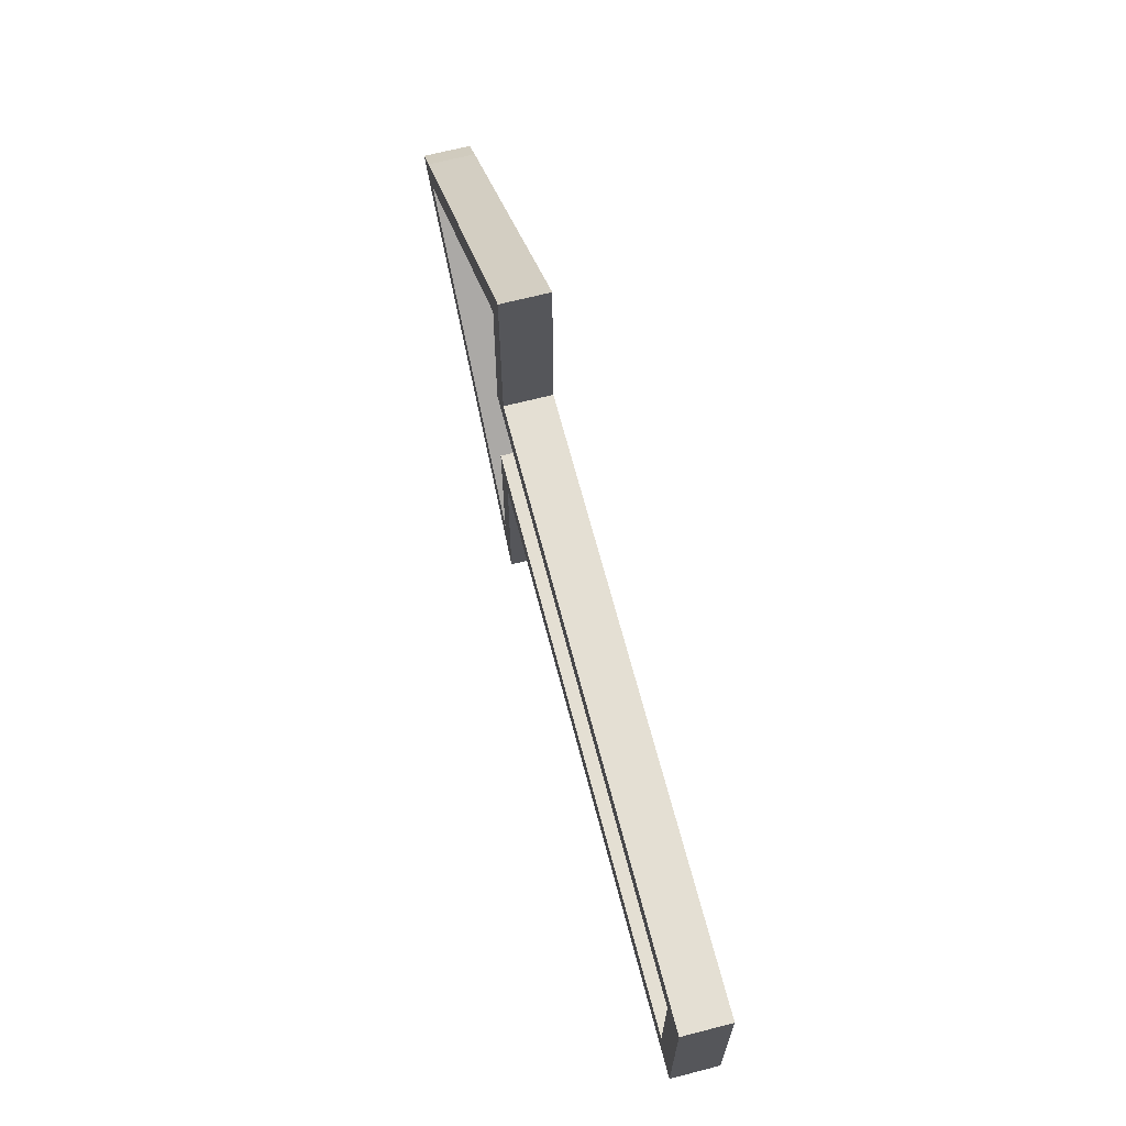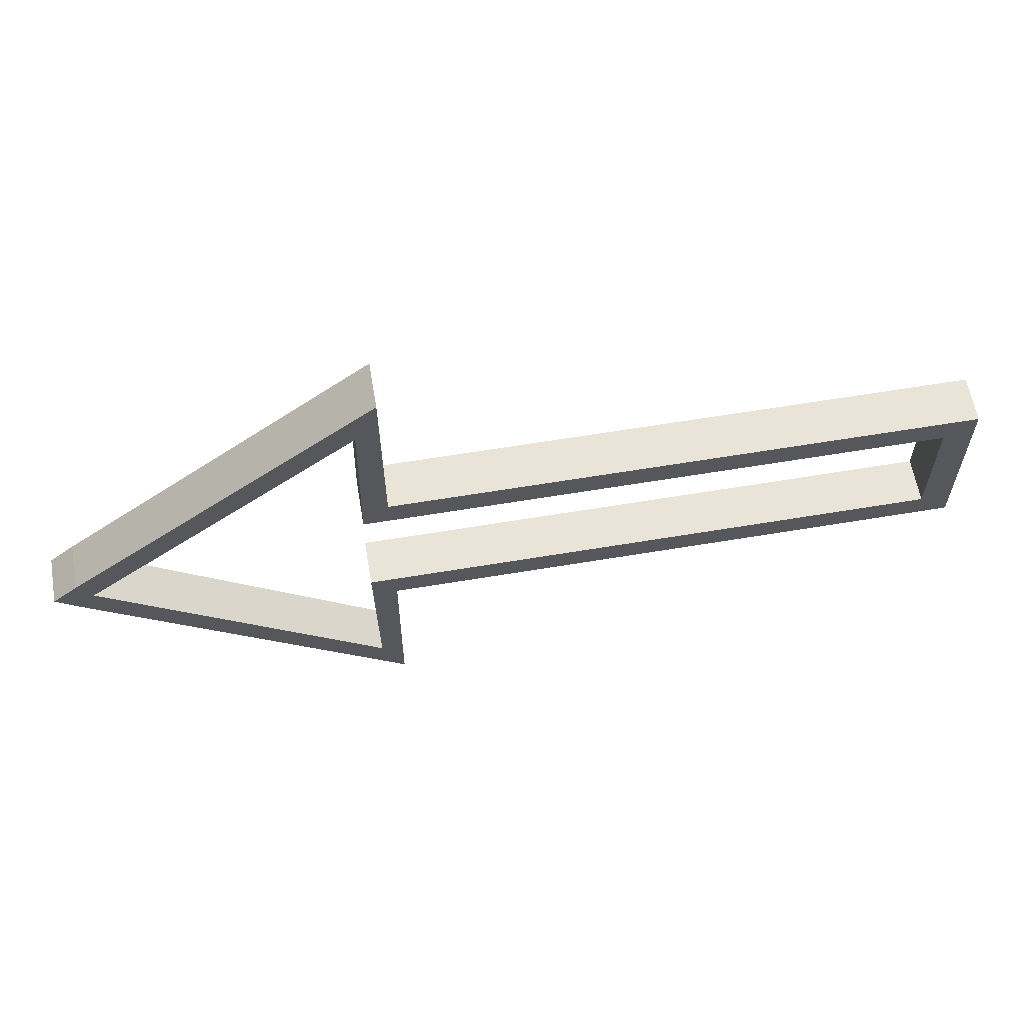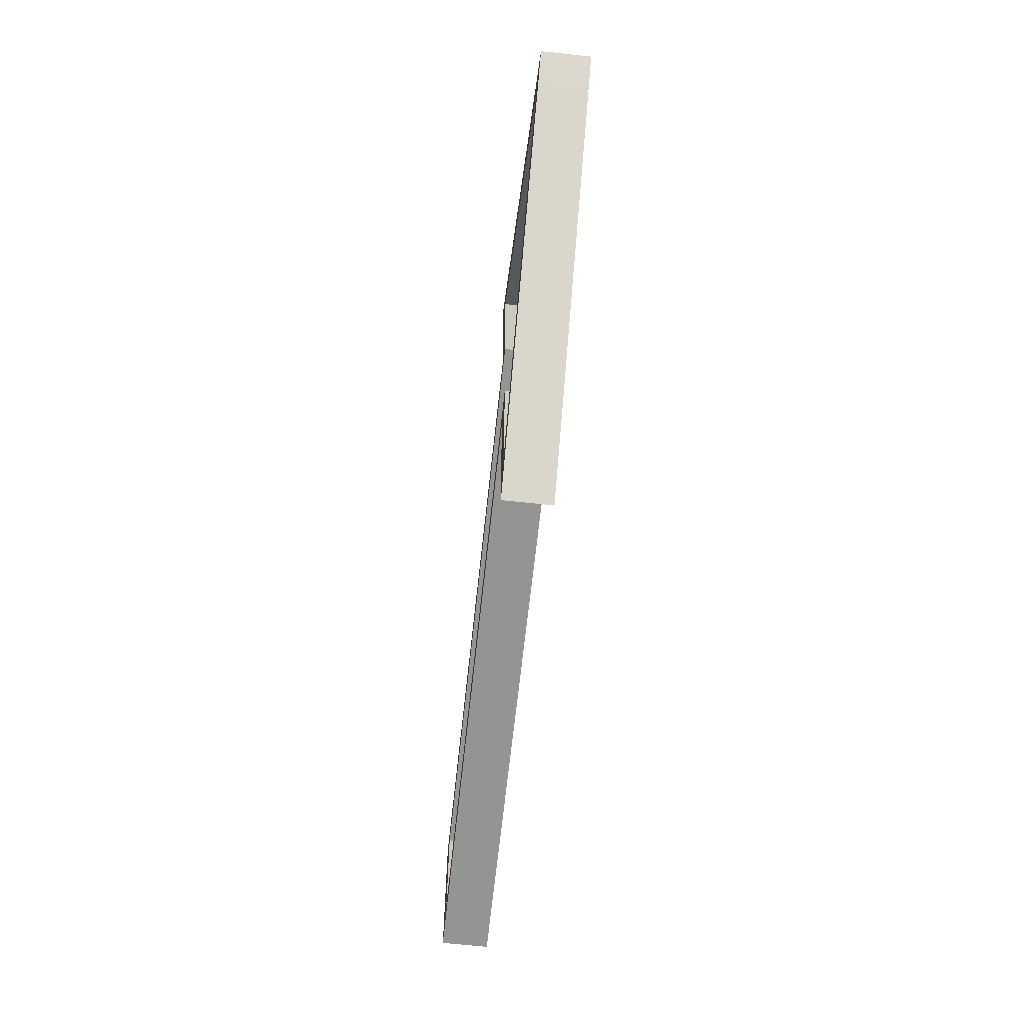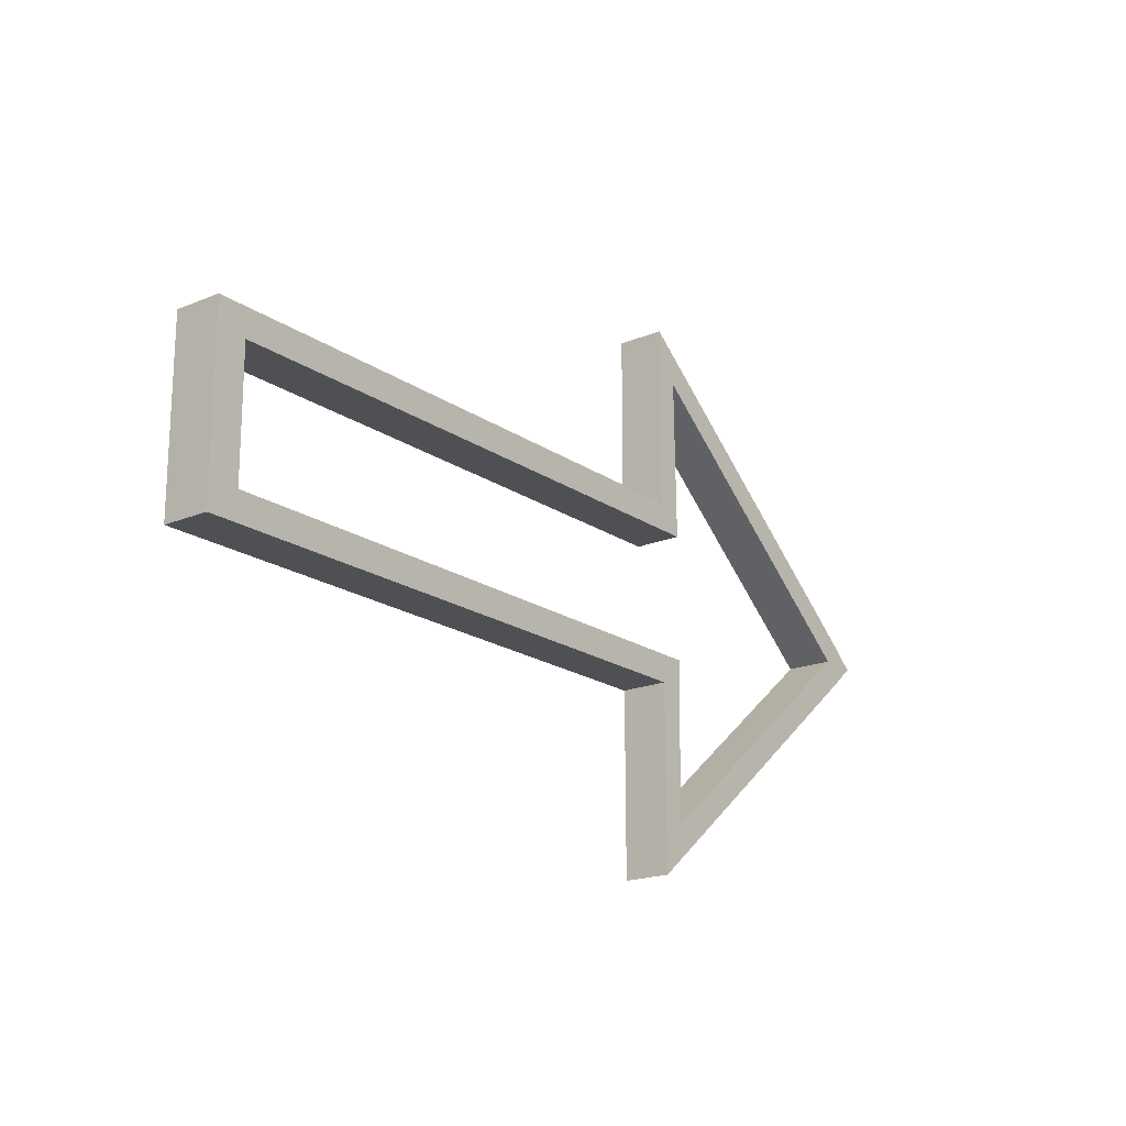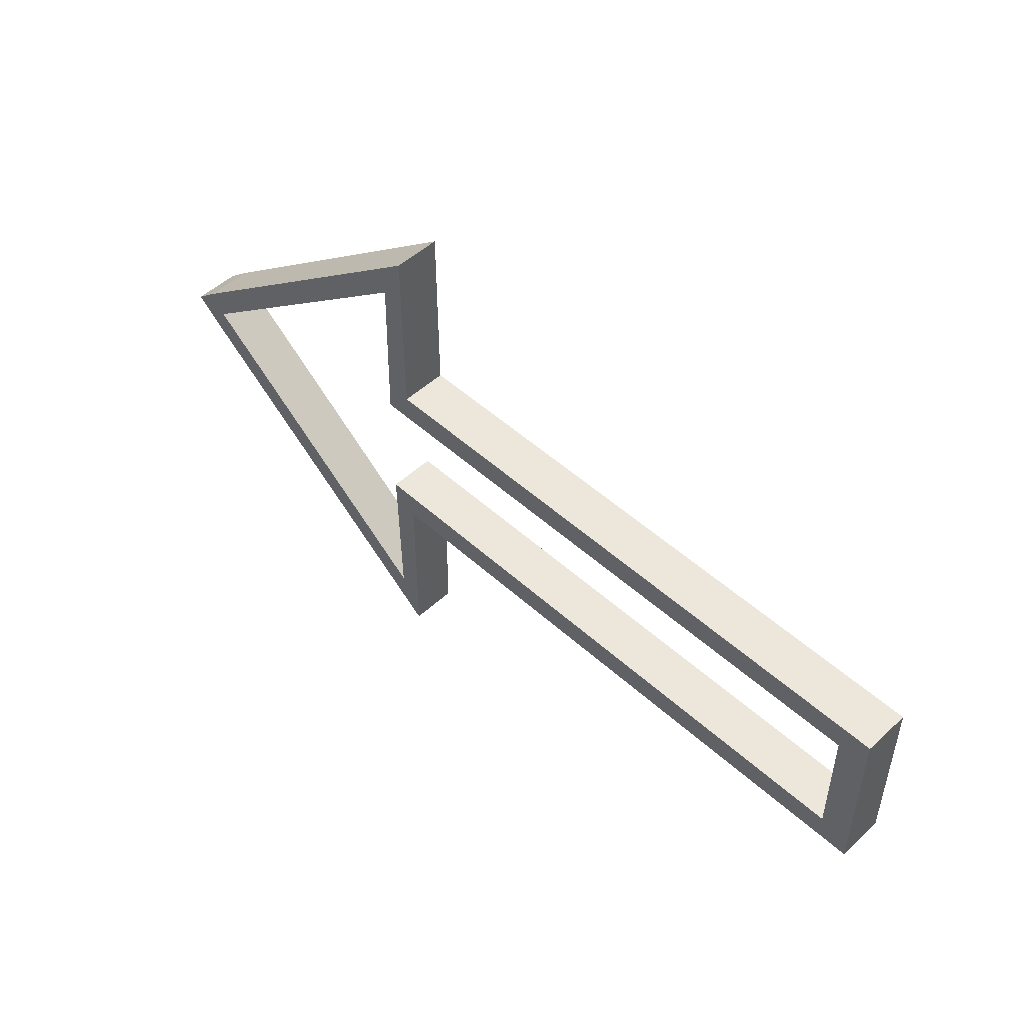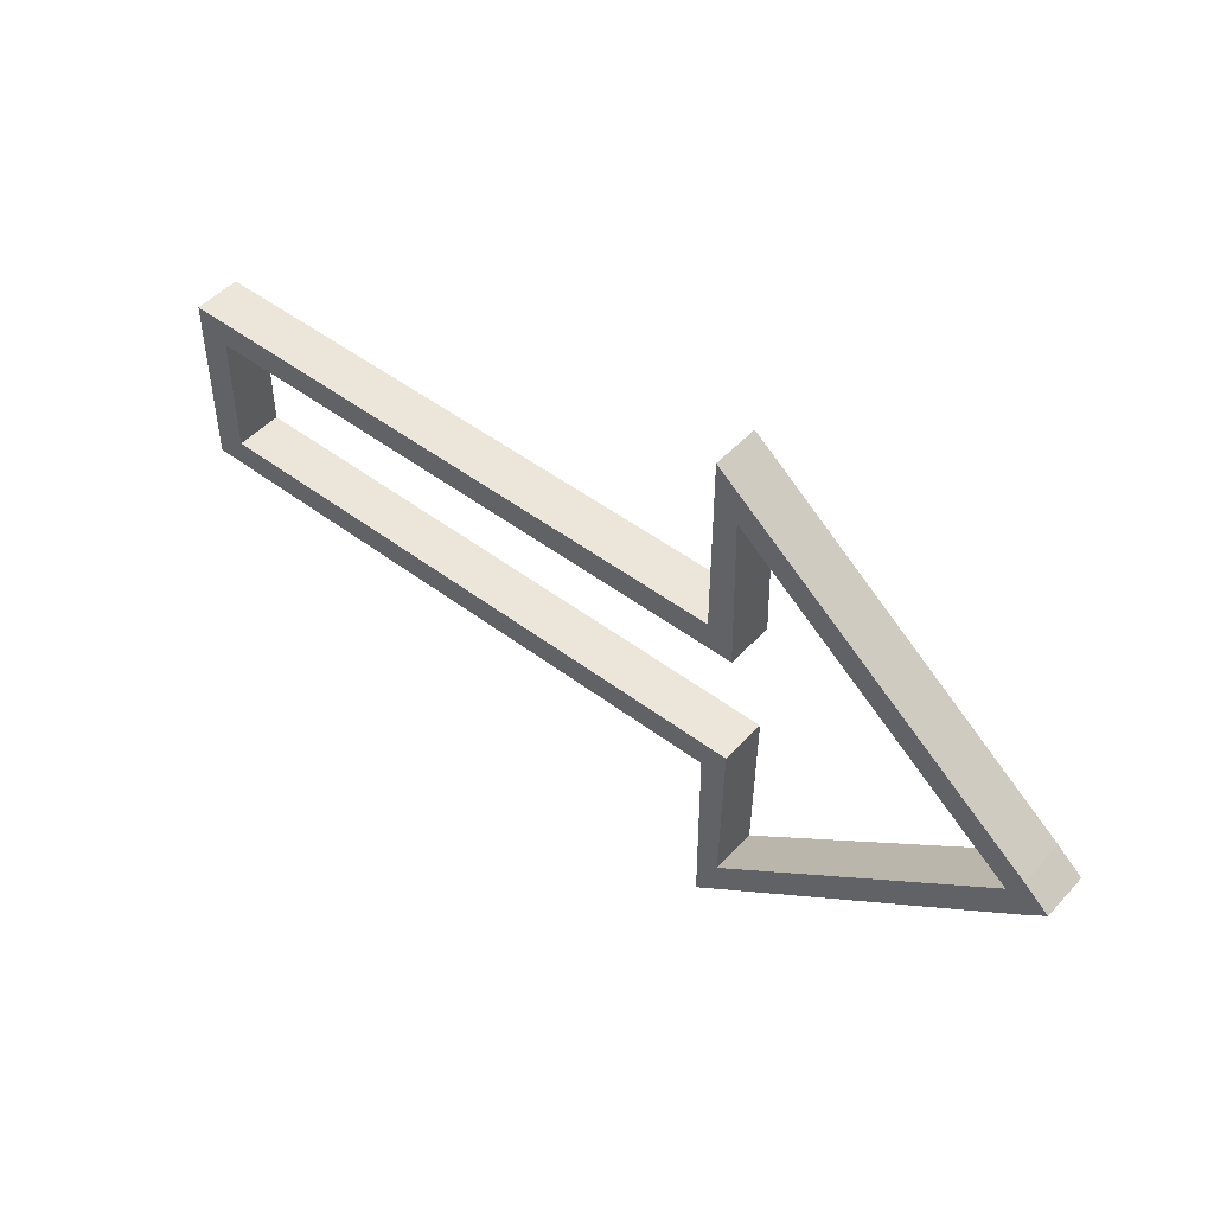
<metadata>
{"format":"obj","ext":"obj","renderer":"f3d","projection":"perspective","resolution":1024,"background":"white","views":[{"elev":66.7,"azim":-104.5,"up":"+Y"},{"elev":61.2,"azim":170.3,"up":"+Y"},{"elev":-66.9,"azim":83.8,"up":"+Y"},{"elev":-19.0,"azim":-52.0,"up":"+Y"},{"elev":50.4,"azim":-135.2,"up":"+Y"},{"elev":48.5,"azim":40.2,"up":"+Y"}]}
</metadata>
<code>
o Arrow_Cube.002
v -1.657 0.2761 0.1029
v -1.657 0.3976 0.1029
v -1.657 0.2761 -0.1029
v -1.657 0.3976 -0.1029
v 1.048 0.2761 0.1029
v 0.9345 0.3976 0.1029
v 1.048 0.2761 -0.1029
v 0.9345 0.3976 -0.1029
v 0.9371 1.082 -0.1029
v 1.036 0.982 -0.1029
v 1.036 0.982 0.1029
v 0.9371 1.082 0.1029
v 2.314 0.09312 -0.1029
v 2.251 0.000205 -0.1029
v 2.251 0.000205 0.1029
v 2.314 0.09312 0.1029
v -1.522 0.2761 -0.1029
v -1.528 0.3976 -0.1029
v 0.9375 1.202 0.1029
v 0.9375 1.202 -0.1029
v -1.522 0.2761 0.1029
v -1.528 0.3976 0.1029
v -1.657 0.01324 -0.1029
v -1.657 0.01324 0.1029
v -1.522 0.01324 -0.1029
v -1.522 0.01324 0.1029
v -1.657 -0.2757 0.1029
v -1.657 -0.3972 0.1029
v -1.657 -0.2757 -0.1029
v -1.657 -0.3972 -0.1029
v 1.048 -0.2757 0.1029
v 0.9345 -0.3972 0.1029
v 1.048 -0.2757 -0.1029
v 0.9345 -0.3972 -0.1029
v 0.9371 -1.081 -0.1029
v 1.036 -0.9816 -0.1029
v 1.036 -0.9816 0.1029
v 0.9371 -1.081 0.1029
v 2.314 -0.09449 -0.1029
v 2.424 -0.001571 0.1029
v 2.424 -0.001571 -0.1029
v 2.314 -0.09449 0.1029
v -1.522 -0.2757 -0.1029
v -1.528 -0.3972 -0.1029
v 0.9375 -1.204 0.1029
v 0.9375 -1.204 -0.1029
v -1.522 -0.2757 0.1029
v -1.528 -0.3972 0.1029
v -1.657 -0.01283 -0.1029
v -1.657 -0.01283 0.1029
v -1.522 -0.01283 -0.1029
v -1.522 -0.01283 0.1029
f 1 2 4 3
f 17 18 8 7
f 8 6 12 9
f 21 22 2 1
f 17 7 5 21
f 18 4 2 22
f 11 10 14 15
f 7 8 9 10
f 6 5 11 12
f 5 7 10 11
f 15 42 40 16
f 20 19 16 13
f 10 20 13 14
f 19 11 15 16
f 12 11 19
f 10 9 20
f 9 12 19 20
f 8 18 22 6
f 1 3 23 24
f 5 6 22 21
f 3 4 18 17
f 52 51 25 26
f 17 21 26 25
f 21 1 24 26
f 3 17 25 23
f 27 29 30 28
f 43 33 34 44
f 34 35 38 32
f 47 27 28 48
f 43 47 31 33
f 44 48 28 30
f 37 15 14 36
f 33 36 35 34
f 32 38 37 31
f 31 37 36 33
f 42 39 41 40
f 46 39 42 45
f 36 14 39 46
f 45 42 15 37
f 38 45 37
f 36 46 35
f 35 46 45 38
f 34 32 48 44
f 27 50 49 29
f 31 47 48 32
f 29 43 44 30
f 50 52 26 24
f 43 51 52 47
f 47 52 50 27
f 29 49 51 43
f 51 49 23 25
f 49 50 24 23
f 40 41 13 16
f 39 14 13 41

</code>
